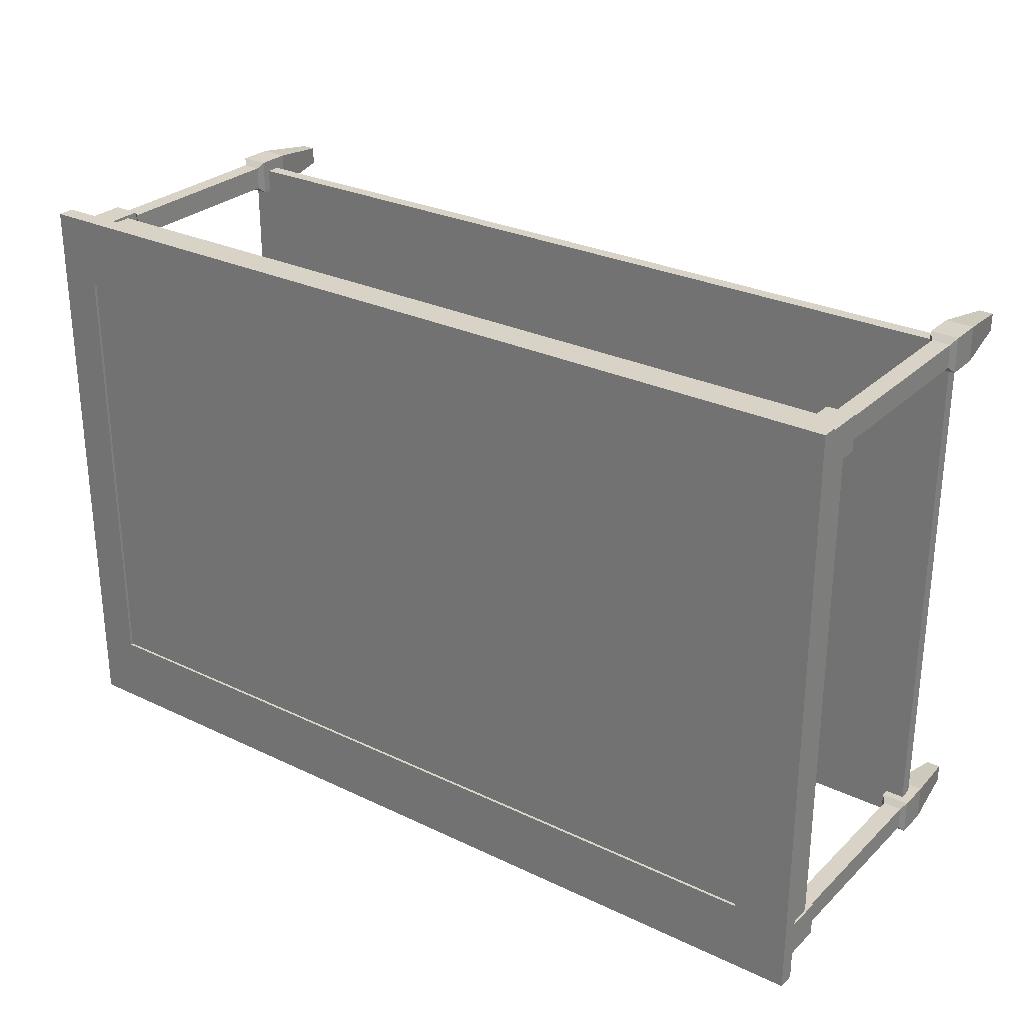
<metadata>
{"format":"obj","ext":"obj","renderer":"f3d","projection":"perspective","resolution":1024,"background":"white","views":[{"elev":28.1,"azim":-144.1,"up":"+Z"}]}
</metadata>
<code>
v 0.3569 0.09098 -0.222
v -0.3653 0.1245 -0.222
v -0.3653 0.09098 -0.222
v 0.3569 0.1245 -0.222
v -0.3653 0.09098 -0.2067
v -0.3653 0.1245 -0.2347
v -0.3653 0.09098 -0.2347
v 0.3569 0.09098 -0.2347
v 0.3569 0.1245 -0.2067
v -0.3653 0.1245 -0.2067
v 0.3569 0.1245 -0.2347
v 0.3569 0.0802 -0.2373
v 0.3569 0.0802 -0.2067
v -0.3653 0.09098 -0.2373
v -0.3773 0.1245 -0.2067
v 0.3569 0.1293 -0.2347
v -0.3653 0.1245 -0.2373
v 0.3569 0.1293 -0.2373
v 0.3689 0.09098 -0.2067
v 0.3689 0.1245 0.2213
v -0.3653 0.08015 -0.2067
v -0.3773 0.09098 -0.2067
v -0.3773 0.1245 0.2213
v -0.3653 0.1293 -0.2347
v -0.3653 0.1293 -0.2373
v 0.3809 0.1293 -0.2373
v 0.3609 0.07541 -0.2322
v 0.3809 0.0802 -0.2067
v 0.3689 0.1245 -0.2067
v -0.3653 0.08015 -0.2373
v -0.3773 0.09098 0.2213
v 0.3809 0.1293 -0.2067
v 0.3809 0.0802 -0.2373
v -0.3894 0.1293 -0.2373
v 0.3609 0.07541 -0.2118
v 0.3769 0.07541 -0.2322
v 0.3789 0.09098 -0.2067
v 0.3569 0.1245 0.2213
v -0.3693 0.07488 -0.2118
v -0.3894 0.08015 -0.2067
v -0.3873 0.09098 -0.2067
v -0.3653 0.1245 0.2213
v -0.3894 0.1293 -0.2067
v -0.3894 0.08015 -0.2373
v 0.389 0.1293 -0.1965
v -0.3974 0.1293 -0.2475
v 0.3609 -0.0912 -0.2322
v 0.3769 0.07541 -0.2118
v 0.3789 0.128 -0.2067
v 0.3689 0.09098 0.2213
v 0.3569 0.09098 0.2213
v -0.3693 0.07488 -0.2322
v -0.3853 0.07488 -0.2118
v -0.3894 0.09098 -0.2067
v -0.3873 0.09098 0.2213
v -0.3653 0.09098 0.2213
v -0.3873 0.1293 -0.2067
v -0.3853 0.07488 -0.2322
v 0.3789 0.1293 -0.2067
v 0.389 0.1293 -0.2475
v -0.3974 0.1293 0.262
v 0.3609 -0.0912 -0.2118
v 0.3769 -0.0912 -0.2322
v 0.3769 -0.0912 -0.2118
v 0.3789 0.09098 0.2213
v 0.3569 0.1245 0.2366
v -0.3693 -0.09197 -0.2118
v -0.3653 0.08015 0.2213
v -0.3873 0.129 0.2213
v -0.3653 0.09098 0.2366
v 0.3789 0.129 0.2213
v 0.389 0.1437 -0.2475
v -0.3974 0.129 0.262
v -0.3974 0.1437 0.262
v 0.3569 -0.0912 -0.2322
v 0.3809 -0.09599 -0.2373
v 0.3809 0.0802 0.2213
v 0.3569 0.0802 0.2213
v 0.3569 0.09098 0.2366
v -0.3653 0.1245 0.2366
v -0.3693 -0.09197 -0.2322
v -0.3853 -0.09197 -0.2322
v -0.3853 -0.09197 -0.2118
v -0.3894 0.08015 0.2213
v -0.3894 0.09098 0.2213
v -0.3653 0.09098 0.2493
v -0.3653 0.08015 0.2519
v -0.3894 0.129 0.2213
v 0.3809 0.129 0.2213
v 0.389 0.1293 0.262
v 0.389 0.129 0.262
v -0.3974 0.1437 -0.2475
v 0.3569 -0.0912 -0.2118
v 0.3569 -0.09599 -0.2373
v 0.3569 -0.09599 -0.2067
v 0.3809 -0.09599 -0.2067
v 0.3809 0.09098 0.2213
v 0.3569 0.09098 0.2519
v 0.3569 0.09098 0.2493
v -0.3653 -0.09654 -0.2067
v -0.3894 -0.09654 -0.2067
v -0.3853 0.07421 0.2264
v -0.3693 0.07421 0.2468
v -0.3894 0.129 0.2519
v 0.389 0.1437 0.262
v 0.389 0.1293 -0.1965
v -0.3492 0.1437 -0.1863
v 0.3528 0.1437 -0.1863
v 0.3569 -0.1246 -0.2373
v 0.3569 -0.09599 -0.2322
v 0.3809 -0.1246 -0.2067
v 0.3769 -0.09599 -0.2322
v 0.3569 0.0802 0.2519
v 0.3609 0.07541 0.2264
v 0.3809 0.0802 0.2519
v -0.3653 -0.09654 -0.2373
v -0.3693 0.07421 0.2264
v -0.3894 0.08015 0.2519
v -0.3653 0.129 0.2519
v -0.3653 0.129 0.2493
v -0.3853 0.07421 0.2468
v 0.3809 0.129 0.2519
v -0.3492 0.1437 0.2009
v 0.3769 -0.09599 -0.2067
v 0.3809 -0.1246 -0.2373
v 0.3569 -0.115 -0.2271
v 0.3809 -0.1246 -0.222
v 0.3769 0.07541 0.2264
v 0.3769 0.07541 0.2468
v 0.3569 0.129 0.2519
v -0.3653 -0.1032 -0.2067
v -0.3813 -0.1032 -0.2067
v -0.3894 -0.09654 -0.2373
v -0.3853 -0.0912 0.2264
v 0.3569 0.129 0.2493
v -0.3693 -0.0912 0.2468
v 0.3528 0.1437 0.2009
v 0.3528 0.1413 -0.1863
v -0.3492 0.1413 0.2009
v 0.3729 -0.1032 -0.2067
v 0.3629 -0.1773 -0.2296
v 0.3569 -0.115 -0.2067
v 0.3569 -0.1032 -0.2271
v 0.3569 -0.1246 -0.2067
v 0.3609 0.07541 0.2468
v 0.3609 -0.0912 0.2264
v -0.3653 -0.1032 -0.222
v -0.3813 -0.115 -0.2067
v -0.3894 -0.1246 -0.2373
v -0.3693 -0.0912 0.2264
v -0.3853 -0.0912 0.2468
v -0.3492 0.1413 -0.1863
v 0.3569 -0.1032 -0.2067
v 0.3569 -0.1246 -0.222
v 0.3749 -0.1773 -0.2296
v 0.3569 -0.115 -0.222
v 0.3569 -0.1032 -0.222
v -0.3653 -0.115 -0.2271
v 0.3749 -0.1773 -0.2143
v 0.3629 -0.1773 -0.2143
v 0.3729 -0.115 -0.2067
v 0.3769 -0.0912 0.2468
v 0.3769 -0.0912 0.2264
v -0.3653 -0.1032 -0.2271
v -0.3653 -0.115 -0.2067
v -0.3813 -0.1032 0.2213
v -0.3894 -0.1246 -0.2067
v -0.3653 -0.1246 -0.2373
v -0.3894 -0.1246 -0.222
v -0.3853 -0.09197 0.2264
v -0.3653 -0.09599 0.2213
v -0.3653 -0.09599 0.2519
v -0.3693 -0.09197 0.2468
v -0.3894 -0.09599 0.2519
v 0.3528 0.1413 0.2009
v 0.3528 0.1293 -0.1863
v -0.3492 0.1293 0.2009
v -0.3653 -0.115 -0.222
v 0.3729 -0.115 0.2213
v 0.3609 -0.0912 0.2468
v 0.3809 -0.09599 0.2213
v -0.3653 -0.1246 -0.2067
v -0.3813 -0.115 0.2213
v -0.3653 -0.1246 -0.222
v -0.3833 -0.1773 -0.2296
v -0.3693 -0.09197 0.2264
v -0.3894 -0.09599 0.2213
v -0.3853 -0.09197 0.2468
v -0.3492 0.1293 -0.1863
v -0.3773 -0.1032 0.2213
v 0.3729 -0.1032 0.2213
v 0.3569 -0.09599 0.2213
v 0.3809 -0.09599 0.2519
v 0.3569 -0.09599 0.2519
v -0.3833 -0.1773 -0.2143
v -0.3773 -0.115 0.2213
v -0.3894 -0.1246 0.2213
v -0.3713 -0.1773 -0.2296
v -0.3653 -0.1032 0.2417
v -0.3653 -0.1246 0.2519
v 0.3528 0.1293 0.2009
v 0.3569 -0.1032 0.2213
v 0.3569 -0.115 0.2213
v 0.3809 -0.1246 0.2519
v -0.3713 -0.1773 -0.2143
v -0.3653 -0.1246 0.2213
v -0.3653 -0.115 0.2417
v -0.3653 -0.1032 0.2366
v -0.3894 -0.1246 0.2519
v -0.3894 -0.1246 0.2366
v -0.3653 -0.1032 0.2213
v 0.3569 -0.1246 0.2213
v 0.3809 -0.1246 0.2213
v 0.3689 -0.1246 0.2519
v -0.3653 -0.115 0.2213
v -0.3833 -0.1773 0.2292
v -0.3653 -0.1246 0.2366
v 0.3569 -0.115 0.2417
v 0.3569 -0.1032 0.2417
v -0.3833 -0.1773 0.2442
v 0.3689 -0.1246 0.2213
v 0.3569 -0.1246 0.2519
v 0.3749 -0.1773 0.2442
v -0.3713 -0.1773 0.2292
v -0.3653 -0.115 0.2366
v -0.3713 -0.1773 0.2442
v 0.3629 -0.1773 0.2289
v 0.3749 -0.1773 0.2289
v 0.3629 -0.1773 0.2442
v 0.3809 0.1293 -0.1965
v 0.3809 0.1293 -0.1965
v 0.401 0.1293 -0.1965
v 0.401 0.1293 -0.1965
v 0.3809 0.1293 -0.2067
g mesh1_mesh1-geometry
f 1 2 3
f 2 1 4
f 5 3 2
f 3 6 2
f 7 1 3
f 4 8 1
f 1 9 4
f 9 2 4
f 5 7 3
f 5 2 10
f 6 3 7
f 1 7 8
f 8 4 11
f 8 12 1
f 1 13 9
f 2 9 10
f 5 14 7
f 15 5 10
f 6 16 7
f 7 17 6
f 7 16 8
f 8 16 11
f 18 8 11
f 12 8 18
f 13 1 12
f 13 19 9
f 9 20 10
f 21 14 5
f 17 7 14
f 5 15 22
f 10 23 15
f 16 6 24
f 25 6 17
f 18 11 16
f 26 12 18
f 27 13 12
f 12 28 13
f 19 13 28
f 29 9 19
f 20 9 29
f 23 10 20
f 14 21 30
f 22 21 5
f 30 17 14
f 15 31 22
f 31 15 23
f 24 6 25
f 16 32 24
f 24 32 16
f 24 25 16
f 16 25 24
f 30 25 17
f 18 32 16
f 16 32 18
f 16 25 18
f 18 25 16
f 12 26 33
f 32 18 26
f 26 18 32
f 34 26 18
f 18 26 34
f 13 27 35
f 12 36 27
f 28 12 33
f 35 28 13
f 19 28 37
f 19 20 29
f 23 20 38
f 39 30 21
f 40 30 21
f 41 21 22
f 31 41 22
f 42 31 23
f 43 25 24
f 24 25 43
f 24 32 43
f 43 32 24
f 44 25 30
f 34 18 25
f 25 18 34
f 26 28 33
f 36 12 33
f 28 26 32
f 45 32 26
f 26 32 45
f 26 34 46
f 46 34 26
f 35 36 27
f 47 35 27
f 36 47 27
f 48 33 28
f 28 35 48
f 37 28 49
f 37 50 19
f 20 19 50
f 20 51 38
f 23 38 42
f 30 39 52
f 21 53 39
f 30 40 44
f 21 54 40
f 53 21 40
f 54 21 41
f 41 31 55
f 31 42 56
f 25 43 34
f 34 43 25
f 43 32 57
f 57 32 43
f 25 44 34
f 30 58 44
f 33 48 36
f 49 28 32
f 45 59 32
f 32 59 45
f 45 26 60
f 60 26 45
f 61 46 34
f 34 46 61
f 26 46 60
f 60 46 26
f 36 35 48
f 35 47 62
f 47 36 63
f 35 64 48
f 49 65 37
f 50 37 65
f 51 20 50
f 51 66 38
f 42 38 66
f 67 52 39
f 58 30 52
f 53 67 39
f 54 44 40
f 58 40 44
f 40 58 53
f 41 43 54
f 68 55 31
f 69 41 55
f 42 70 56
f 68 31 56
f 34 54 43
f 61 34 43
f 43 34 61
f 57 32 59
f 59 32 57
f 43 41 57
f 69 43 57
f 57 43 69
f 44 54 34
f 64 36 48
f 32 59 49
f 71 59 45
f 45 59 71
f 72 45 60
f 60 45 72
f 46 73 61
f 74 46 61
f 61 46 74
f 46 72 60
f 60 72 46
f 75 62 47
f 64 35 62
f 36 64 63
f 76 47 63
f 65 49 71
f 77 50 65
f 50 78 51
f 51 79 66
f 42 66 80
f 52 67 81
f 52 82 58
f 67 53 83
f 82 53 58
f 84 55 68
f 41 69 57
f 85 69 55
f 70 42 80
f 86 56 70
f 56 87 68
f 61 43 88
f 88 43 61
f 57 59 71
f 71 59 57
f 88 43 69
f 69 43 88
f 57 71 69
f 69 71 57
f 71 49 59
f 89 71 45
f 45 71 89
f 45 72 90
f 90 72 45
f 91 61 73
f 46 74 92
f 92 74 46
f 90 74 61
f 61 74 90
f 72 46 92
f 92 46 72
f 62 75 93
f 47 94 75
f 62 95 64
f 96 63 64
f 94 47 76
f 63 96 76
f 89 65 71
f 78 50 77
f 77 65 97
f 78 98 51
f 51 99 79
f 70 66 79
f 66 70 80
f 100 81 67
f 82 52 81
f 53 82 83
f 101 67 83
f 55 84 85
f 68 102 84
f 87 84 68
f 69 85 88
f 87 56 86
f 70 99 86
f 103 68 87
f 61 88 104
f 104 88 61
f 69 89 88
f 88 89 69
f 69 71 89
f 89 71 69
f 90 89 45
f 45 89 90
f 90 72 105
f 105 72 90
f 90 106 45
f 61 91 90
f 92 107 74
f 74 107 92
f 74 90 105
f 105 90 74
f 61 104 90
f 90 104 61
f 72 108 92
f 92 108 72
f 94 93 75
f 95 62 93
f 64 95 96
f 76 109 94
f 110 76 94
f 111 76 96
f 76 112 96
f 65 89 97
f 77 113 78
f 77 114 78
f 97 115 77
f 98 78 113
f 51 98 99
f 99 70 79
f 81 100 116
f 67 101 100
f 116 82 81
f 82 101 83
f 84 104 85
f 102 68 117
f 102 118 84
f 84 87 118
f 85 104 88
f 87 86 119
f 99 120 86
f 68 103 117
f 87 121 103
f 88 120 104
f 104 120 88
f 88 89 120
f 120 89 88
f 90 122 89
f 89 122 90
f 108 72 105
f 105 72 108
f 106 90 91
f 107 92 108
f 108 92 107
f 74 107 123
f 123 107 74
f 74 123 105
f 105 123 74
f 90 104 119
f 119 104 90
f 110 93 94
f 93 110 95
f 96 95 124
f 109 76 125
f 109 126 94
f 76 110 112
f 94 95 110
f 127 76 111
f 124 111 96
f 96 112 124
f 122 97 89
f 113 77 115
f 114 113 78
f 114 77 128
f 115 97 122
f 129 77 115
f 115 98 113
f 130 99 98
f 131 116 100
f 116 101 100
f 101 132 100
f 82 116 133
f 101 82 133
f 104 84 118
f 103 102 117
f 117 134 102
f 118 102 121
f 87 104 118
f 121 87 118
f 119 86 120
f 104 87 119
f 120 99 135
f 136 117 103
f 102 103 121
f 121 136 103
f 104 120 119
f 119 120 104
f 89 135 120
f 120 135 89
f 90 130 122
f 122 130 90
f 135 89 122
f 122 89 135
f 108 105 137
f 137 105 108
f 107 138 108
f 139 107 123
f 137 105 123
f 123 105 137
f 90 119 130
f 130 119 90
f 95 112 110
f 112 95 124
f 95 140 124
f 76 127 125
f 127 109 125
f 125 141 109
f 109 142 126
f 94 126 143
f 94 143 95
f 111 125 127
f 144 127 111
f 140 111 124
f 145 115 113
f 113 114 145
f 77 129 128
f 145 128 114
f 128 146 114
f 130 115 122
f 115 145 129
f 98 115 130
f 99 130 135
f 147 116 131
f 100 132 131
f 101 116 133
f 132 101 148
f 116 149 133
f 149 101 133
f 134 117 150
f 134 121 102
f 119 120 130
f 130 120 119
f 130 120 135
f 135 120 130
f 117 136 150
f 136 121 151
f 135 122 130
f 130 122 135
f 138 137 108
f 138 107 152
f 107 139 152
f 137 139 123
f 140 95 153
f 109 127 154
f 141 125 155
f 141 144 109
f 154 142 109
f 126 142 156
f 126 157 143
f 158 143 126
f 157 95 143
f 159 125 111
f 127 144 154
f 160 111 144
f 111 142 144
f 161 111 140
f 146 145 114
f 128 145 129
f 162 128 129
f 146 128 163
f 145 162 129
f 164 116 147
f 165 147 131
f 153 147 131
f 166 131 132
f 167 148 101
f 148 166 132
f 149 116 168
f 169 101 149
f 150 170 134
f 171 134 150
f 121 134 151
f 172 150 136
f 173 150 136
f 174 136 151
f 151 173 136
f 137 138 175
f 152 176 138
f 138 176 152
f 177 152 139
f 139 152 177
f 139 137 175
f 95 157 153
f 153 166 140
f 109 144 154
f 125 159 155
f 159 141 155
f 144 141 160
f 142 154 144
f 153 156 142
f 178 156 142
f 157 126 156
f 156 158 126
f 143 147 157
f 143 158 164
f 111 160 159
f 142 111 161
f 140 179 161
f 145 146 180
f 128 162 163
f 181 146 163
f 180 163 146
f 162 145 180
f 158 116 164
f 178 164 147
f 147 143 164
f 147 165 178
f 157 147 153
f 131 166 153
f 148 167 182
f 101 169 167
f 166 148 183
f 116 184 168
f 168 185 149
f 168 169 149
f 149 167 169
f 170 150 186
f 170 151 134
f 134 171 187
f 150 172 171
f 187 151 134
f 136 174 172
f 150 173 186
f 151 187 174
f 173 151 188
f 176 175 138
f 138 175 176
f 176 152 189
f 189 152 176
f 175 177 139
f 139 177 175
f 152 177 189
f 189 177 152
f 156 153 157
f 140 166 190
f 141 159 160
f 158 156 178
f 178 142 165
f 164 178 158
f 179 142 161
f 179 140 191
f 192 180 146
f 193 163 162
f 163 180 162
f 146 181 192
f 163 193 181
f 194 162 180
f 184 116 158
f 165 158 178
f 167 184 182
f 195 182 167
f 148 182 165
f 184 167 169
f 183 148 196
f 190 183 166
f 183 197 166
f 182 168 184
f 169 168 184
f 185 168 198
f 185 167 149
f 173 170 186
f 151 170 188
f 166 187 171
f 174 171 187
f 172 199 171
f 171 174 172
f 174 200 172
f 197 174 187
f 170 173 188
f 175 176 201
f 201 176 175
f 177 175 201
f 201 175 177
f 166 171 190
f 140 190 202
f 142 179 165
f 140 202 191
f 203 191 179
f 191 181 179
f 180 192 194
f 162 194 193
f 181 202 192
f 194 181 192
f 204 181 193
f 181 194 193
f 184 158 182
f 158 165 182
f 182 195 205
f 167 185 195
f 165 179 148
f 148 203 196
f 183 190 196
f 206 183 196
f 197 183 206
f 187 166 197
f 205 168 182
f 168 205 198
f 205 185 198
f 172 207 199
f 208 171 199
f 200 174 209
f 200 207 172
f 210 174 197
f 190 171 211
f 202 190 211
f 191 203 202
f 202 181 191
f 148 179 203
f 179 212 203
f 213 179 181
f 202 194 192
f 194 214 193
f 181 204 213
f 193 214 204
f 185 205 195
f 203 215 196
f 211 196 190
f 206 196 215
f 206 216 197
f 217 197 206
f 207 208 199
f 218 199 207
f 171 208 211
f 219 208 199
f 174 210 209
f 210 200 209
f 220 200 209
f 200 215 207
f 197 209 210
f 197 217 210
f 208 202 211
f 212 179 221
f 203 212 218
f 221 179 213
f 219 194 202
f 214 194 222
f 223 213 204
f 214 213 204
f 214 223 204
f 215 203 218
f 196 211 215
f 215 217 206
f 216 206 224
f 216 209 197
f 200 206 217
f 208 207 225
f 199 218 219
f 225 218 207
f 225 211 208
f 202 208 219
f 200 210 217
f 200 220 226
f 209 216 220
f 217 215 200
f 207 215 225
f 221 227 212
f 214 212 221
f 222 218 212
f 213 214 221
f 228 221 213
f 218 194 219
f 218 222 194
f 229 214 222
f 212 214 222
f 213 223 228
f 214 229 223
f 215 218 225
f 211 225 215
f 206 226 224
f 226 216 224
f 226 206 200
f 216 226 220
f 227 221 228
f 227 222 212
f 222 227 229
f 223 227 228
f 227 223 229
g mesh1_mesh1-geometry
f 3 2 1
f 4 1 2
f 2 3 5
f 2 6 3
f 3 1 7
f 1 8 4
f 4 9 1
f 4 2 9
f 3 7 5
f 10 2 5
f 7 3 6
f 8 7 1
f 11 4 8
f 1 12 8
f 9 13 1
f 10 9 2
f 7 14 5
f 10 5 15
f 7 16 6
f 6 17 7
f 8 16 7
f 11 16 8
f 11 8 18
f 18 8 12
f 12 1 13
f 9 19 13
f 10 20 9
f 5 14 21
f 14 7 17
f 22 15 5
f 15 23 10
f 24 6 16
f 17 6 25
f 16 11 18
f 18 12 26
f 12 13 27
f 13 28 12
f 28 13 19
f 19 9 29
f 29 9 20
f 20 10 23
f 30 21 14
f 5 21 22
f 14 17 30
f 22 31 15
f 23 15 31
f 25 6 24
f 17 25 30
f 33 26 12
f 35 27 13
f 27 36 12
f 33 12 28
f 13 28 35
f 37 28 19
f 29 20 19
f 38 20 23
f 21 30 39
f 21 30 40
f 22 21 41
f 22 41 31
f 23 31 42
f 30 25 44
f 33 28 26
f 33 12 36
f 32 26 28
f 27 36 35
f 27 35 47
f 27 47 36
f 28 33 48
f 48 35 28
f 49 28 37
f 19 50 37
f 50 19 20
f 38 51 20
f 42 38 23
f 52 39 30
f 39 53 21
f 44 40 30
f 40 54 21
f 40 21 53
f 41 21 54
f 55 31 41
f 56 42 31
f 34 44 25
f 44 58 30
f 36 48 33
f 32 28 49
f 48 35 36
f 62 47 35
f 63 36 47
f 48 64 35
f 37 65 49
f 65 37 50
f 50 20 51
f 38 66 51
f 66 38 42
f 39 52 67
f 52 30 58
f 39 67 53
f 40 44 54
f 44 40 58
f 53 58 40
f 54 43 41
f 31 55 68
f 55 41 69
f 56 70 42
f 56 31 68
f 43 54 34
f 57 41 43
f 34 54 44
f 48 36 64
f 49 59 32
f 61 73 46
f 47 62 75
f 62 35 64
f 63 64 36
f 63 47 76
f 71 49 65
f 65 50 77
f 51 78 50
f 66 79 51
f 80 66 42
f 81 67 52
f 58 82 52
f 83 53 67
f 58 53 82
f 68 55 84
f 57 69 41
f 55 69 85
f 80 42 70
f 70 56 86
f 68 87 56
f 59 49 71
f 73 61 91
f 93 75 62
f 75 94 47
f 64 95 62
f 64 63 96
f 76 47 94
f 76 96 63
f 71 65 89
f 77 50 78
f 97 65 77
f 51 98 78
f 79 99 51
f 79 66 70
f 80 70 66
f 67 81 100
f 81 52 82
f 83 82 53
f 83 67 101
f 85 84 55
f 84 102 68
f 68 84 87
f 88 85 69
f 86 56 87
f 86 99 70
f 87 68 103
f 45 106 90
f 90 91 61
f 75 93 94
f 93 62 95
f 96 95 64
f 94 109 76
f 94 76 110
f 96 76 111
f 96 112 76
f 97 89 65
f 78 113 77
f 78 114 77
f 77 115 97
f 113 78 98
f 99 98 51
f 79 70 99
f 116 100 81
f 100 101 67
f 81 82 116
f 83 101 82
f 85 104 84
f 117 68 102
f 84 118 102
f 118 87 84
f 88 104 85
f 119 86 87
f 86 120 99
f 117 103 68
f 103 121 87
f 91 90 106
f 94 93 110
f 95 110 93
f 124 95 96
f 125 76 109
f 94 126 109
f 112 110 76
f 110 95 94
f 111 76 127
f 96 111 124
f 124 112 96
f 89 97 122
f 115 77 113
f 78 113 114
f 128 77 114
f 122 97 115
f 115 77 129
f 113 98 115
f 98 99 130
f 100 116 131
f 100 101 116
f 100 132 101
f 133 116 82
f 133 82 101
f 118 84 104
f 117 102 103
f 102 134 117
f 121 102 118
f 118 104 87
f 118 87 121
f 120 86 119
f 119 87 104
f 135 99 120
f 103 117 136
f 121 103 102
f 103 136 121
f 108 138 107
f 123 107 139
f 110 112 95
f 124 95 112
f 124 140 95
f 125 127 76
f 125 109 127
f 109 141 125
f 126 142 109
f 143 126 94
f 95 143 94
f 127 125 111
f 111 127 144
f 124 111 140
f 113 115 145
f 145 114 113
f 128 129 77
f 114 128 145
f 114 146 128
f 122 115 130
f 129 145 115
f 130 115 98
f 135 130 99
f 131 116 147
f 131 132 100
f 133 116 101
f 148 101 132
f 133 149 116
f 133 101 149
f 150 117 134
f 102 121 134
f 150 136 117
f 151 121 136
f 108 137 138
f 152 107 138
f 152 139 107
f 123 139 137
f 153 95 140
f 154 127 109
f 155 125 141
f 109 144 141
f 109 142 154
f 156 142 126
f 143 157 126
f 126 143 158
f 143 95 157
f 111 125 159
f 154 144 127
f 144 111 160
f 144 142 111
f 140 111 161
f 114 145 146
f 129 145 128
f 129 128 162
f 163 128 146
f 129 162 145
f 147 116 164
f 131 147 165
f 131 147 153
f 132 131 166
f 101 148 167
f 132 166 148
f 168 116 149
f 149 101 169
f 134 170 150
f 150 134 171
f 151 134 121
f 136 150 172
f 136 150 173
f 151 136 174
f 136 173 151
f 175 138 137
f 138 175 152
f 139 152 175
f 175 137 139
f 153 157 95
f 140 166 153
f 154 144 109
f 155 159 125
f 155 141 159
f 160 141 144
f 144 154 142
f 142 156 153
f 142 156 178
f 156 126 157
f 126 158 156
f 157 147 143
f 164 158 143
f 159 160 111
f 161 111 142
f 161 179 140
f 180 146 145
f 163 162 128
f 163 146 181
f 146 163 180
f 180 145 162
f 164 116 158
f 147 164 178
f 164 143 147
f 178 165 147
f 153 147 157
f 153 166 131
f 182 167 148
f 167 169 101
f 183 148 166
f 168 184 116
f 149 185 168
f 149 169 168
f 169 167 149
f 186 150 170
f 134 151 170
f 187 171 134
f 171 172 150
f 134 151 187
f 172 174 136
f 186 173 150
f 174 187 151
f 188 151 173
f 157 153 156
f 190 166 140
f 160 159 141
f 178 156 158
f 165 142 178
f 158 178 164
f 161 142 179
f 191 140 179
f 146 180 192
f 162 163 193
f 162 180 163
f 192 181 146
f 181 193 163
f 180 162 194
f 158 116 184
f 178 158 165
f 182 184 167
f 167 182 195
f 165 182 148
f 169 167 184
f 196 148 183
f 166 183 190
f 166 197 183
f 184 168 182
f 184 168 169
f 198 168 185
f 149 167 185
f 186 170 173
f 188 170 151
f 171 187 166
f 187 171 174
f 171 199 172
f 172 174 171
f 172 200 174
f 187 174 197
f 188 173 170
f 190 171 166
f 202 190 140
f 165 179 142
f 191 202 140
f 179 191 203
f 179 181 191
f 194 192 180
f 193 194 162
f 192 202 181
f 192 181 194
f 193 181 204
f 193 194 181
f 182 158 184
f 182 165 158
f 205 195 182
f 195 185 167
f 148 179 165
f 196 203 148
f 196 190 183
f 196 183 206
f 206 183 197
f 197 166 187
f 182 168 205
f 198 205 168
f 198 185 205
f 199 207 172
f 199 171 208
f 209 174 200
f 172 207 200
f 197 174 210
f 211 171 190
f 211 190 202
f 202 203 191
f 191 181 202
f 203 179 148
f 203 212 179
f 181 179 213
f 192 194 202
f 193 214 194
f 213 204 181
f 204 214 193
f 195 205 185
f 196 215 203
f 190 196 211
f 215 196 206
f 197 216 206
f 206 197 217
f 199 208 207
f 207 199 218
f 211 208 171
f 199 208 219
f 209 210 174
f 209 200 210
f 209 200 220
f 207 215 200
f 210 209 197
f 210 217 197
f 211 202 208
f 221 179 212
f 218 212 203
f 213 179 221
f 202 194 219
f 222 194 214
f 204 213 223
f 204 213 214
f 204 223 214
f 218 203 215
f 215 211 196
f 206 217 215
f 224 206 216
f 197 209 216
f 217 206 200
f 225 207 208
f 219 218 199
f 207 218 225
f 208 211 225
f 219 208 202
f 217 210 200
f 226 220 200
f 220 216 209
f 200 215 217
f 225 215 207
f 212 227 221
f 221 212 214
f 212 218 222
f 221 214 213
f 213 221 228
f 219 194 218
f 194 222 218
f 222 214 229
f 222 214 212
f 228 223 213
f 223 229 214
f 225 218 215
f 215 225 211
f 224 226 206
f 224 216 226
f 200 206 226
f 220 226 216
f 228 221 227
f 212 222 227
f 229 227 222
f 228 227 223
f 229 223 227
g mesh1_mesh1-geometry
f 152 175 138
f 175 152 139
g mesh2_mesh2-geometry
l 230 231
g mesh3_mesh3-geometry
l 232 233
g mesh4_mesh4-geometry
l 234 26
l 32 234
g mesh5_mesh5-geometry
l 112 63

</code>
